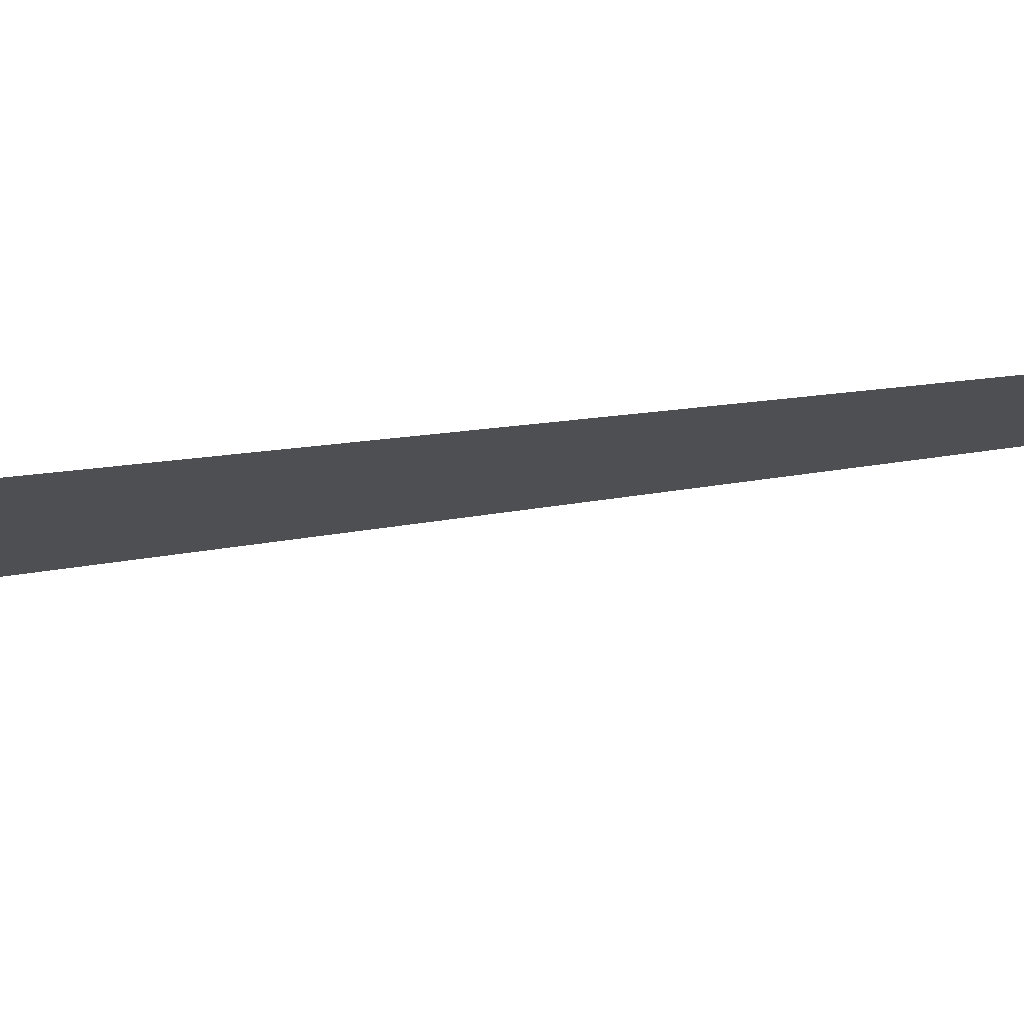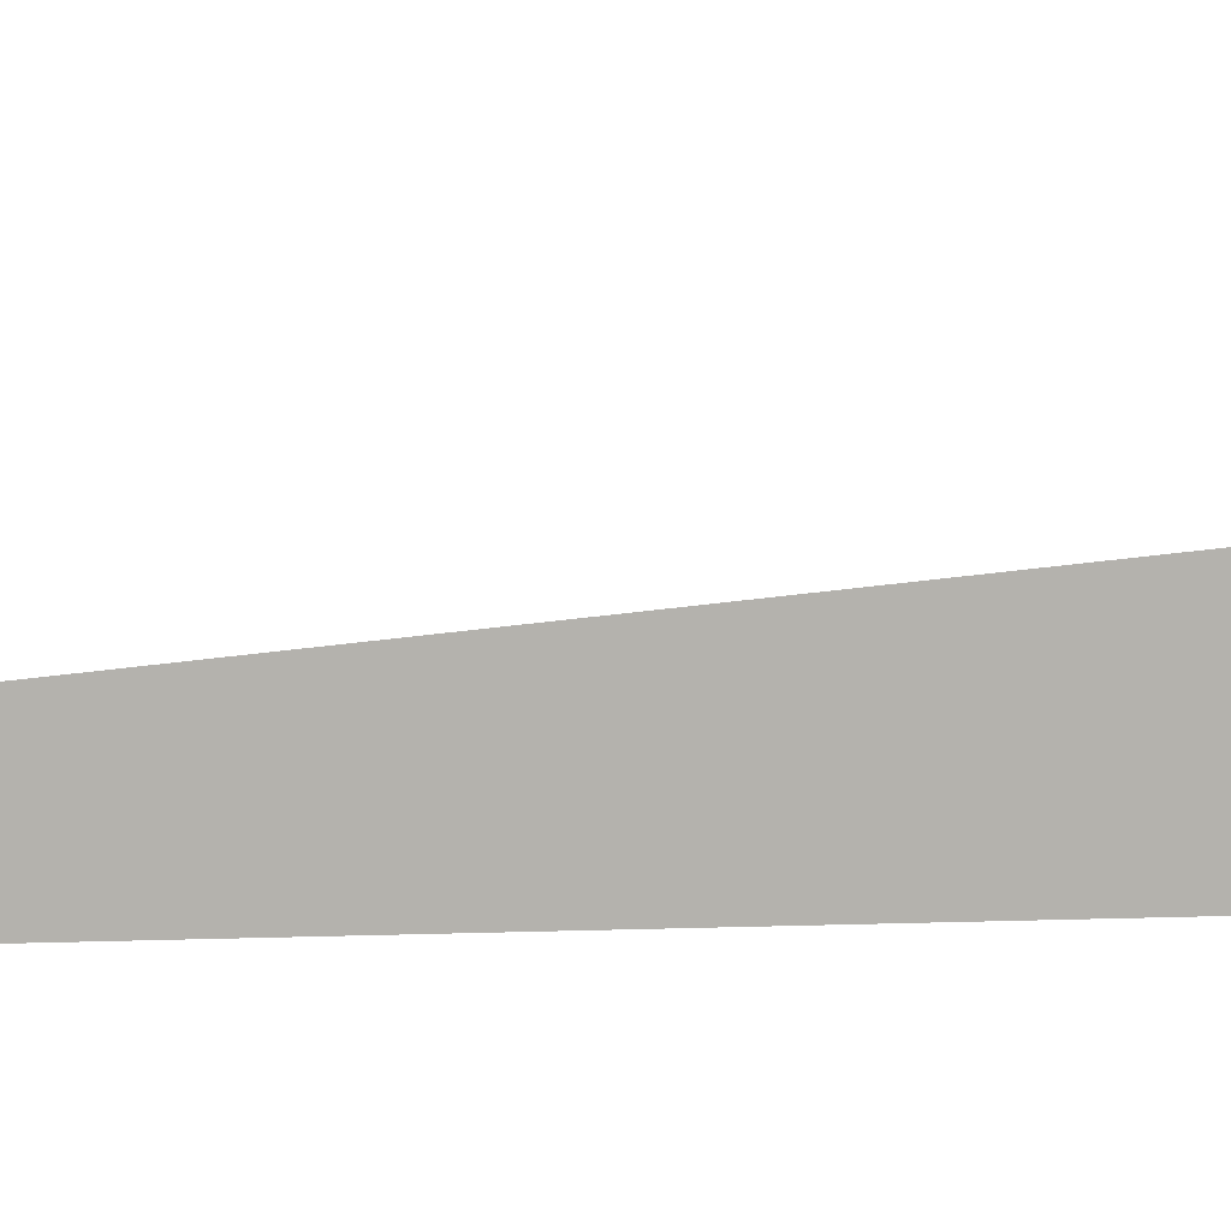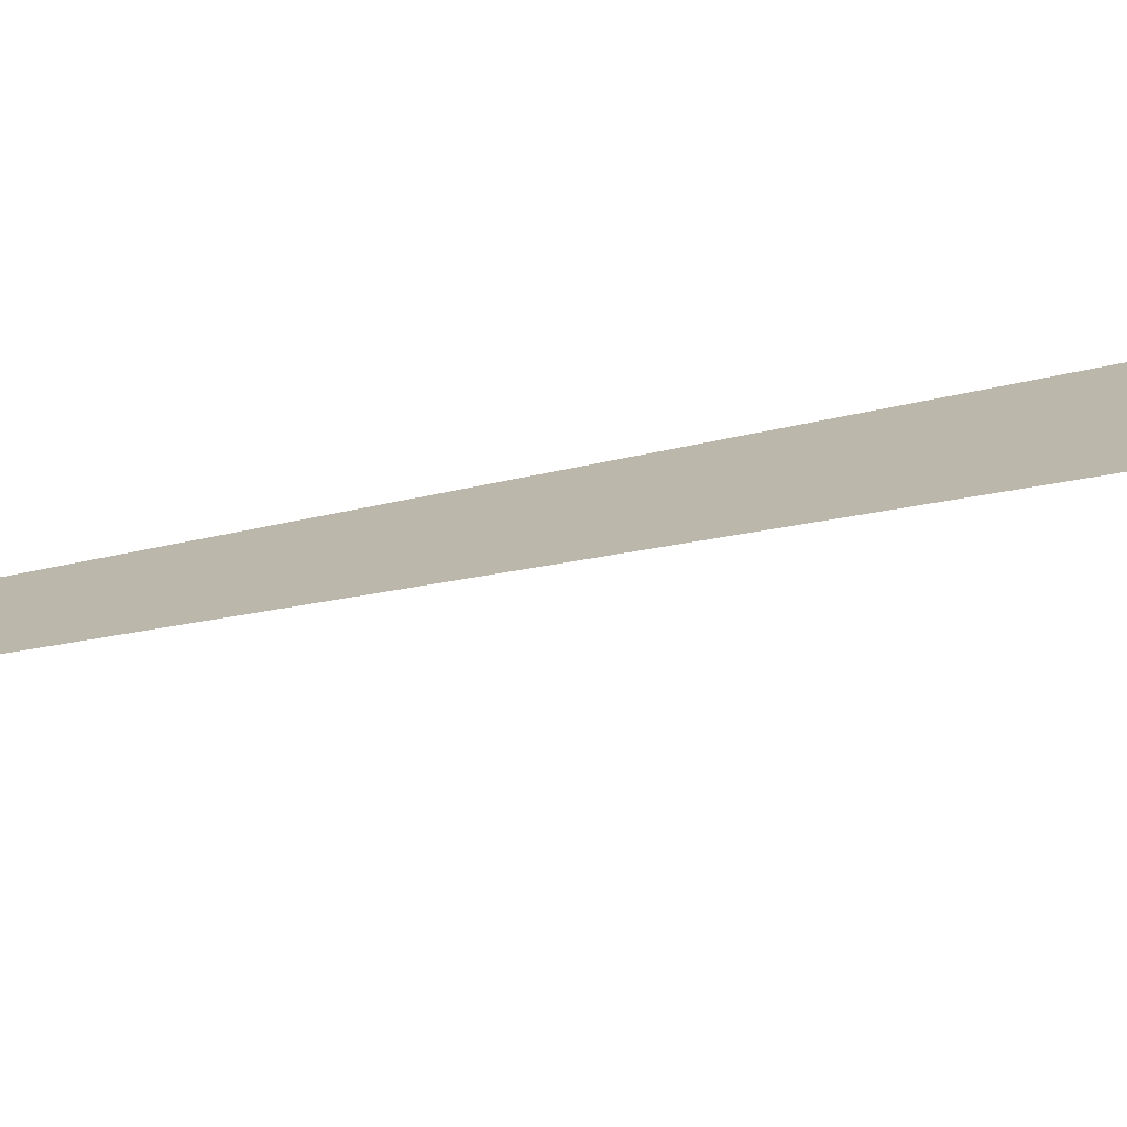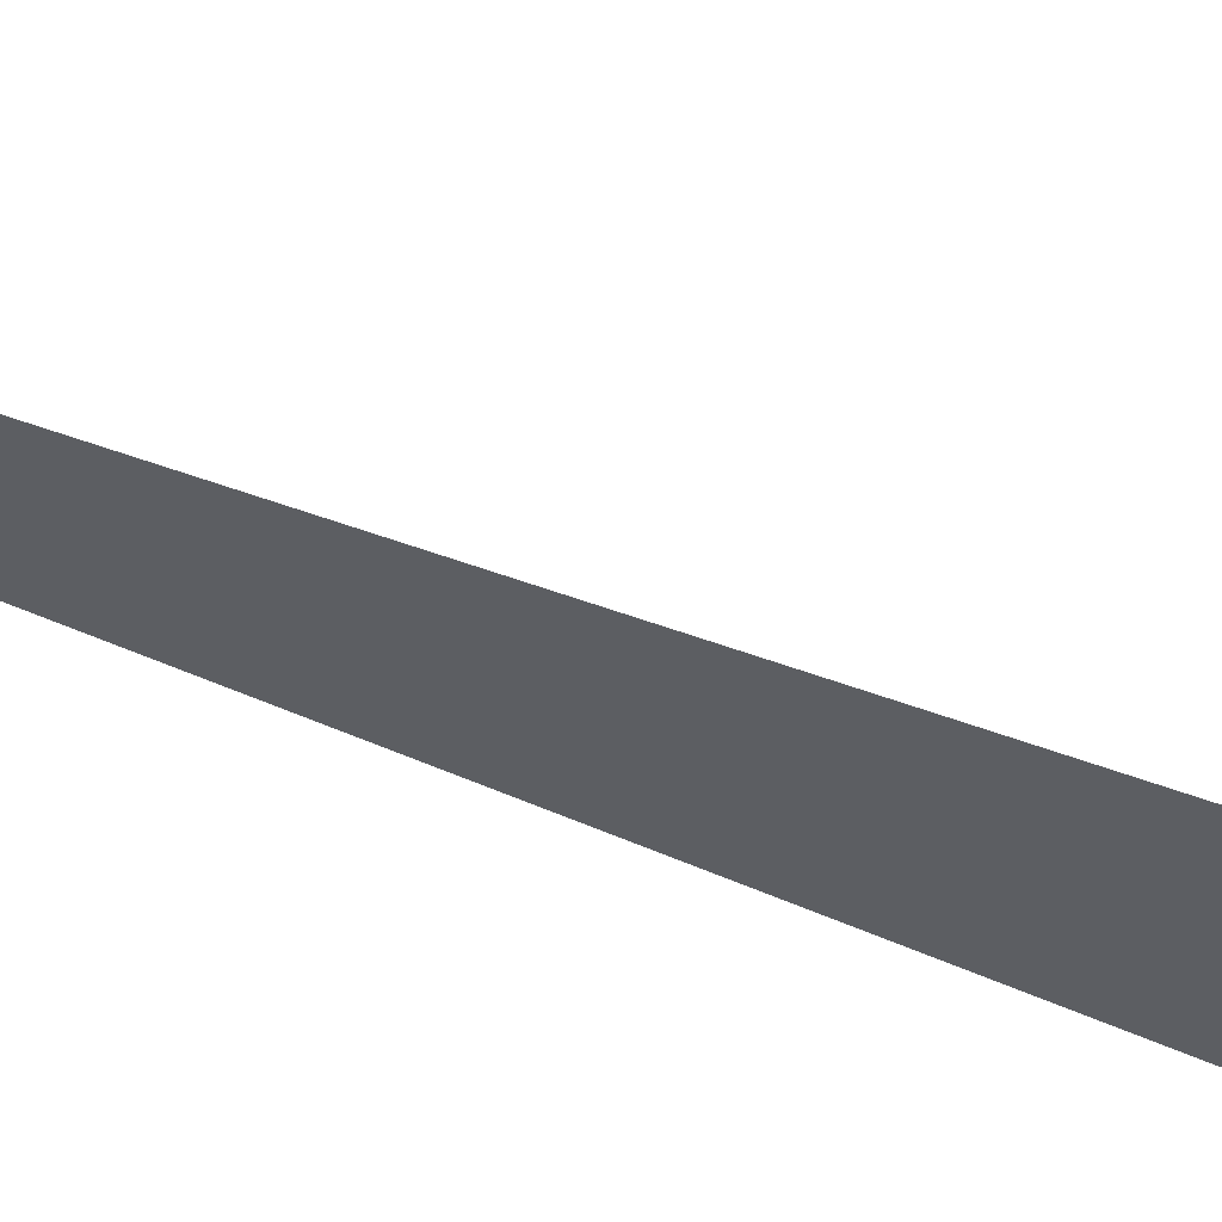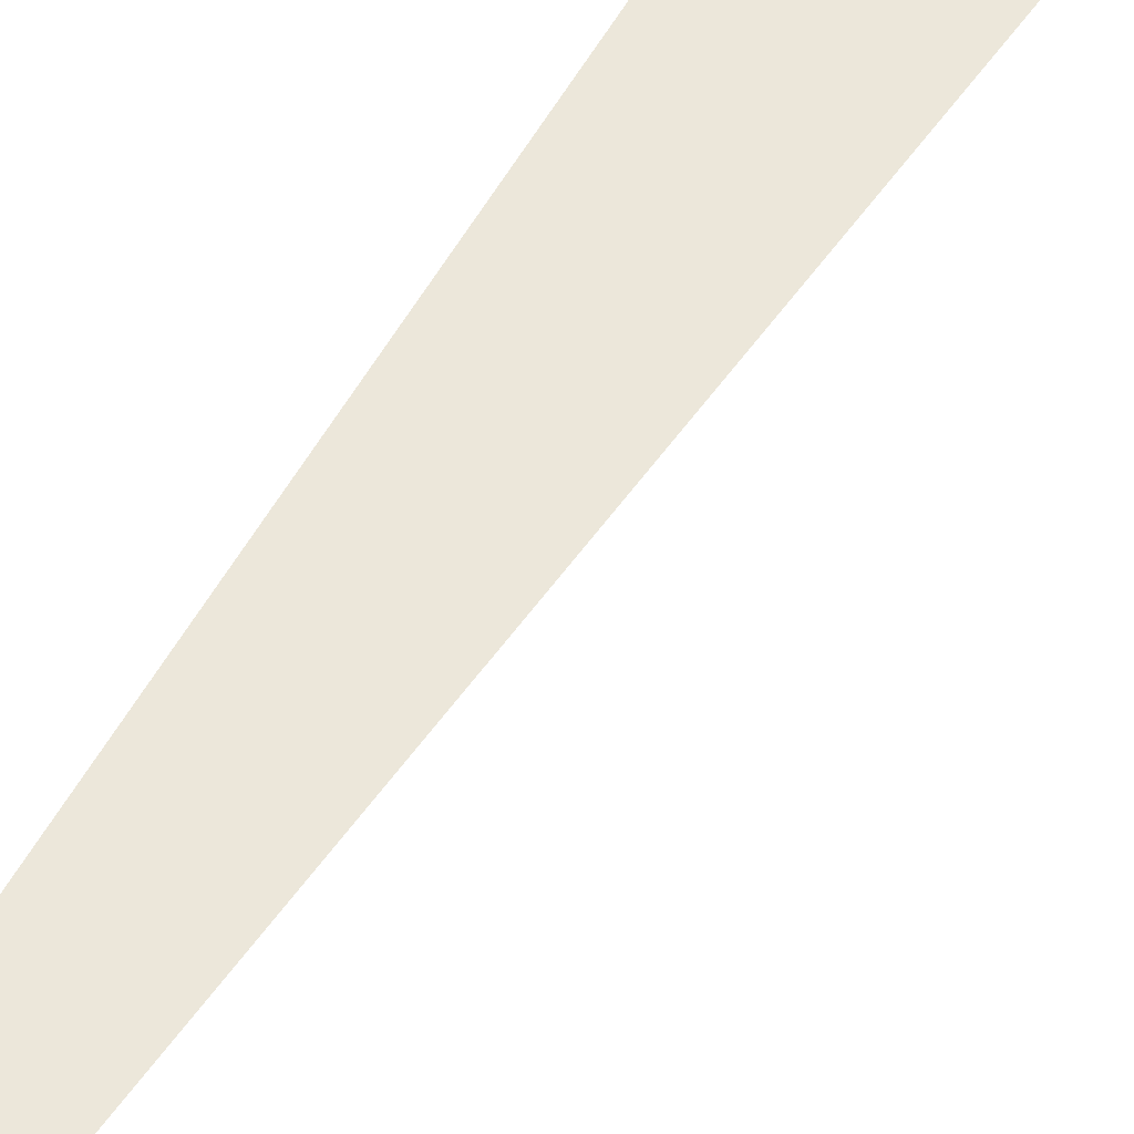
<metadata>
{"format":"obj","ext":"obj","renderer":"f3d","projection":"perspective","resolution":1024,"background":"white","views":[{"elev":-17.5,"azim":-78.5,"up":"+Y"},{"elev":-79.6,"azim":90.1,"up":"+Y"},{"elev":15.4,"azim":46.8,"up":"+Y"},{"elev":-36.9,"azim":57.4,"up":"+Y"},{"elev":53.3,"azim":26.5,"up":"+Y"}]}
</metadata>
<code>
o #ID1199
v 0.2144 -0.08443 0.4569
v 0.2025 -0.08448 0.4565
v 0.1987 -0.08035 0.5936
v 0.1987 -0.08035 0.5936
v 0.2025 -0.08448 0.4565
v 0.2144 -0.08443 0.4569
f 1 2 3
f 4 5 6

</code>
